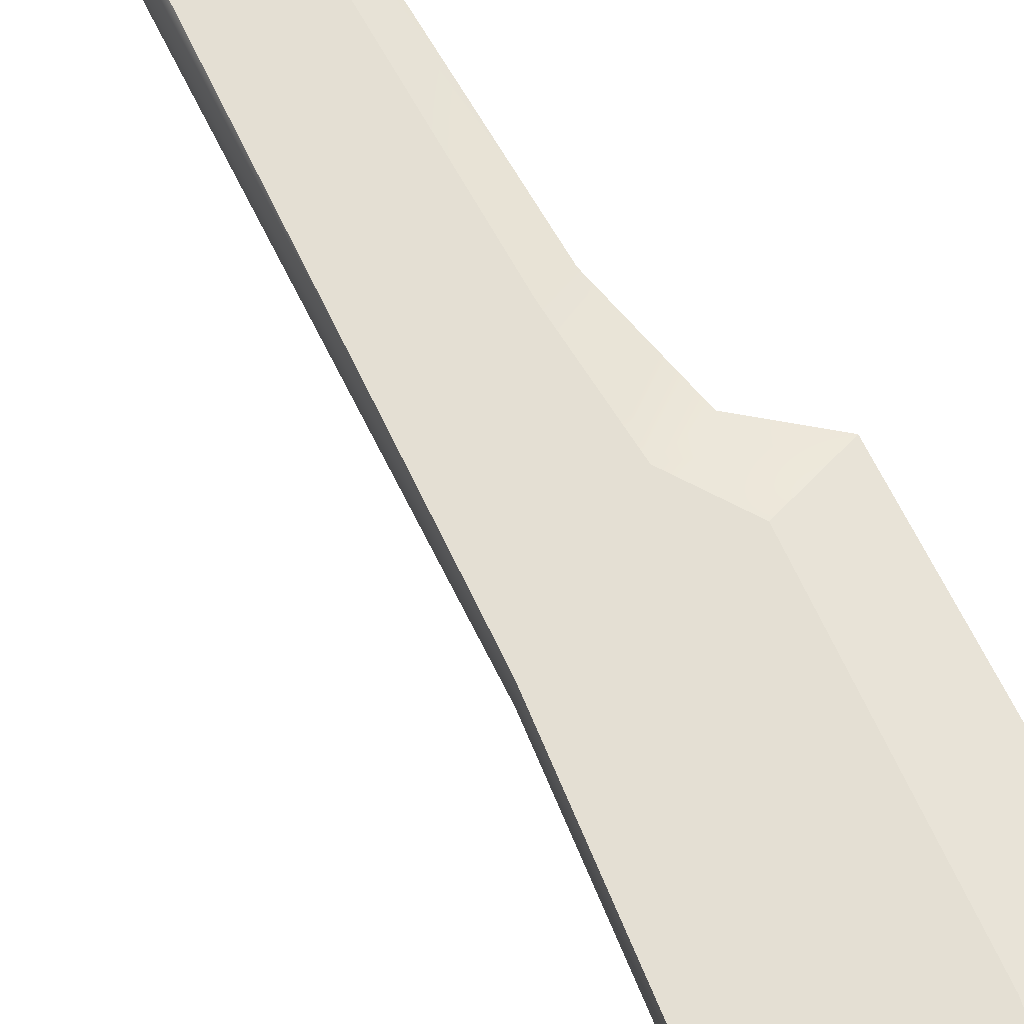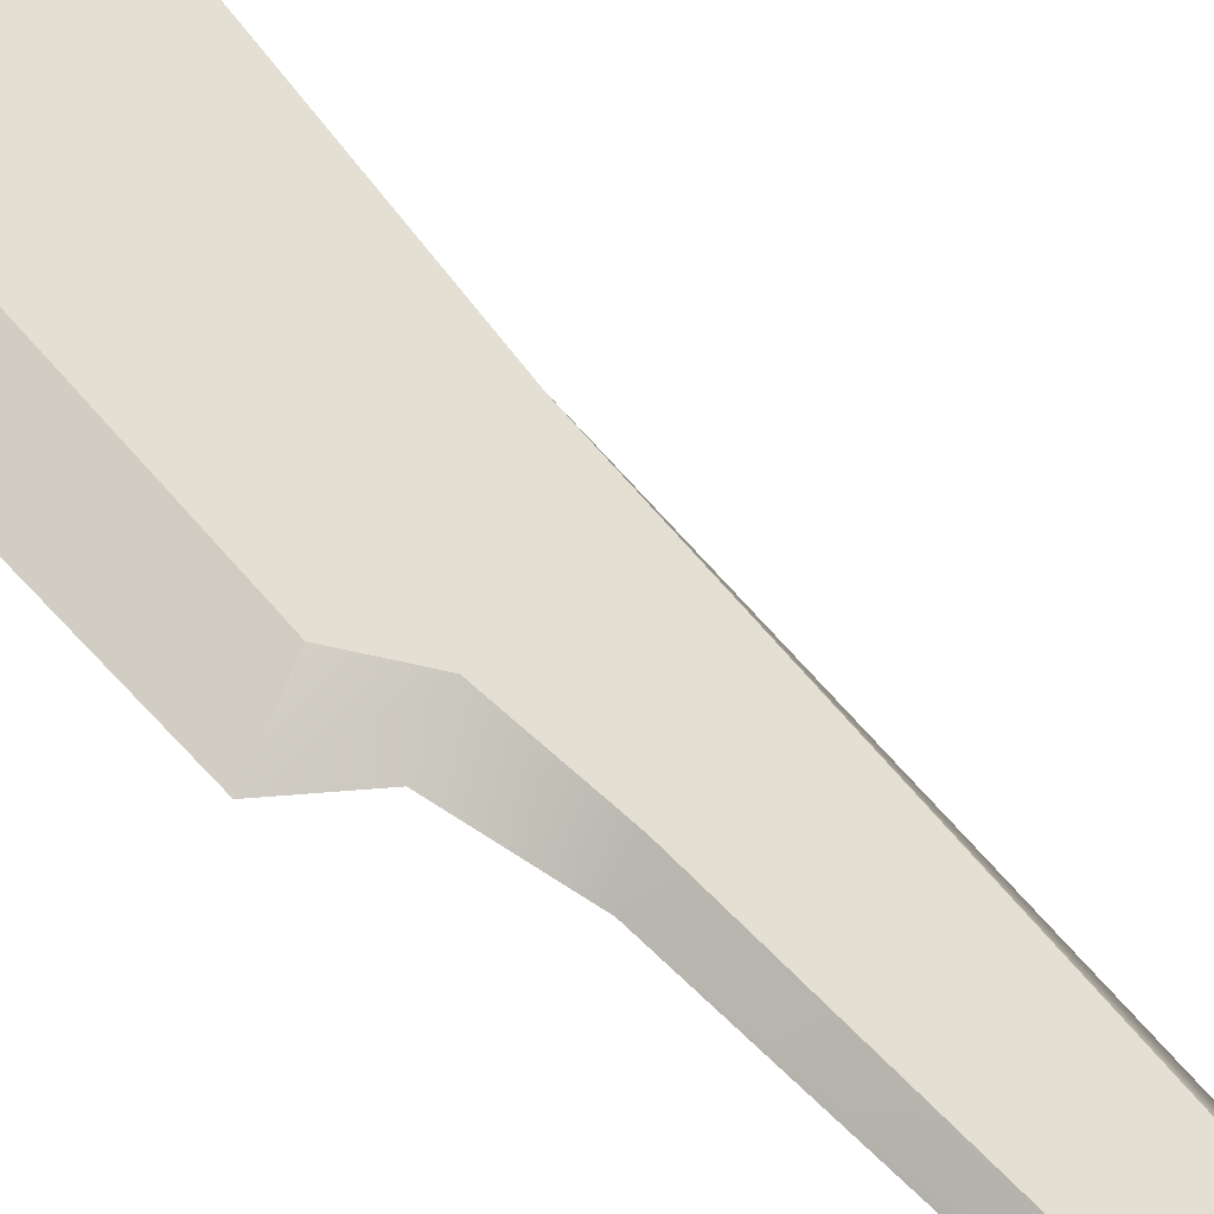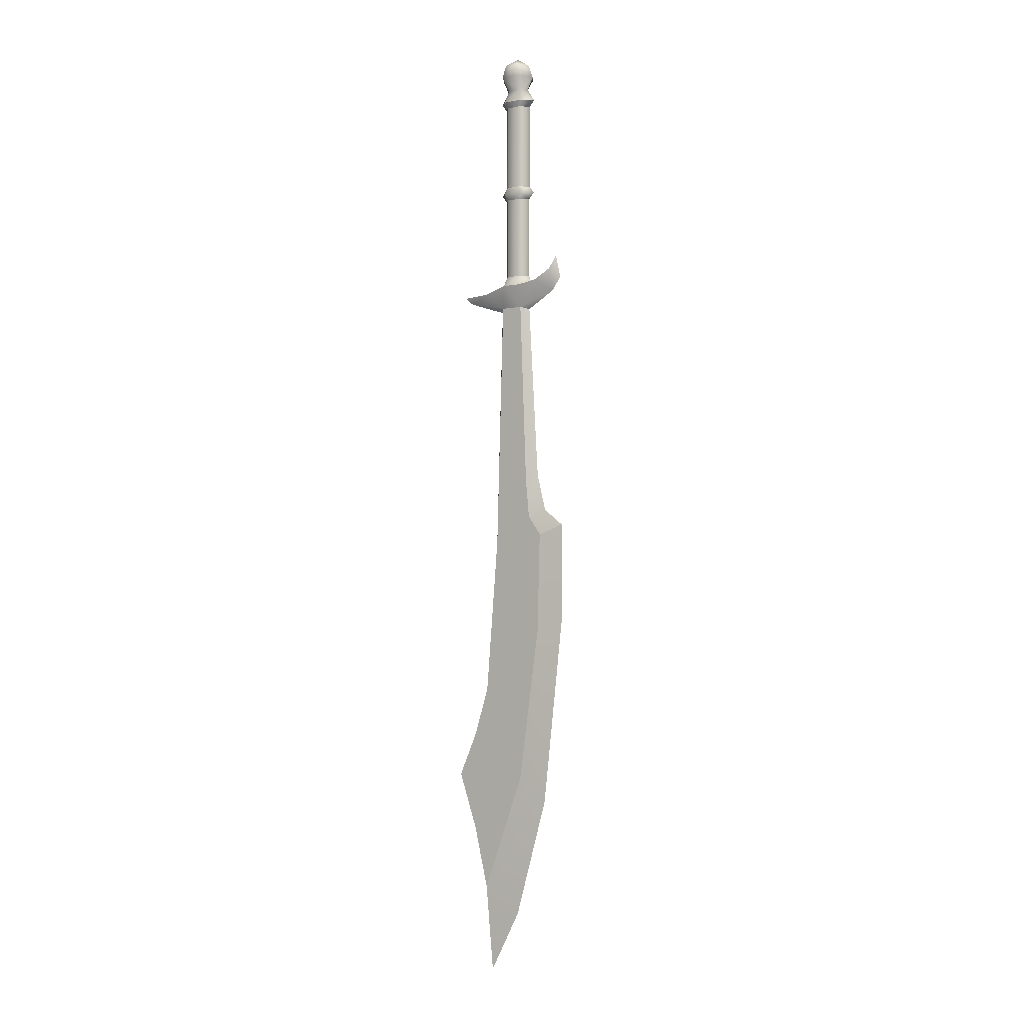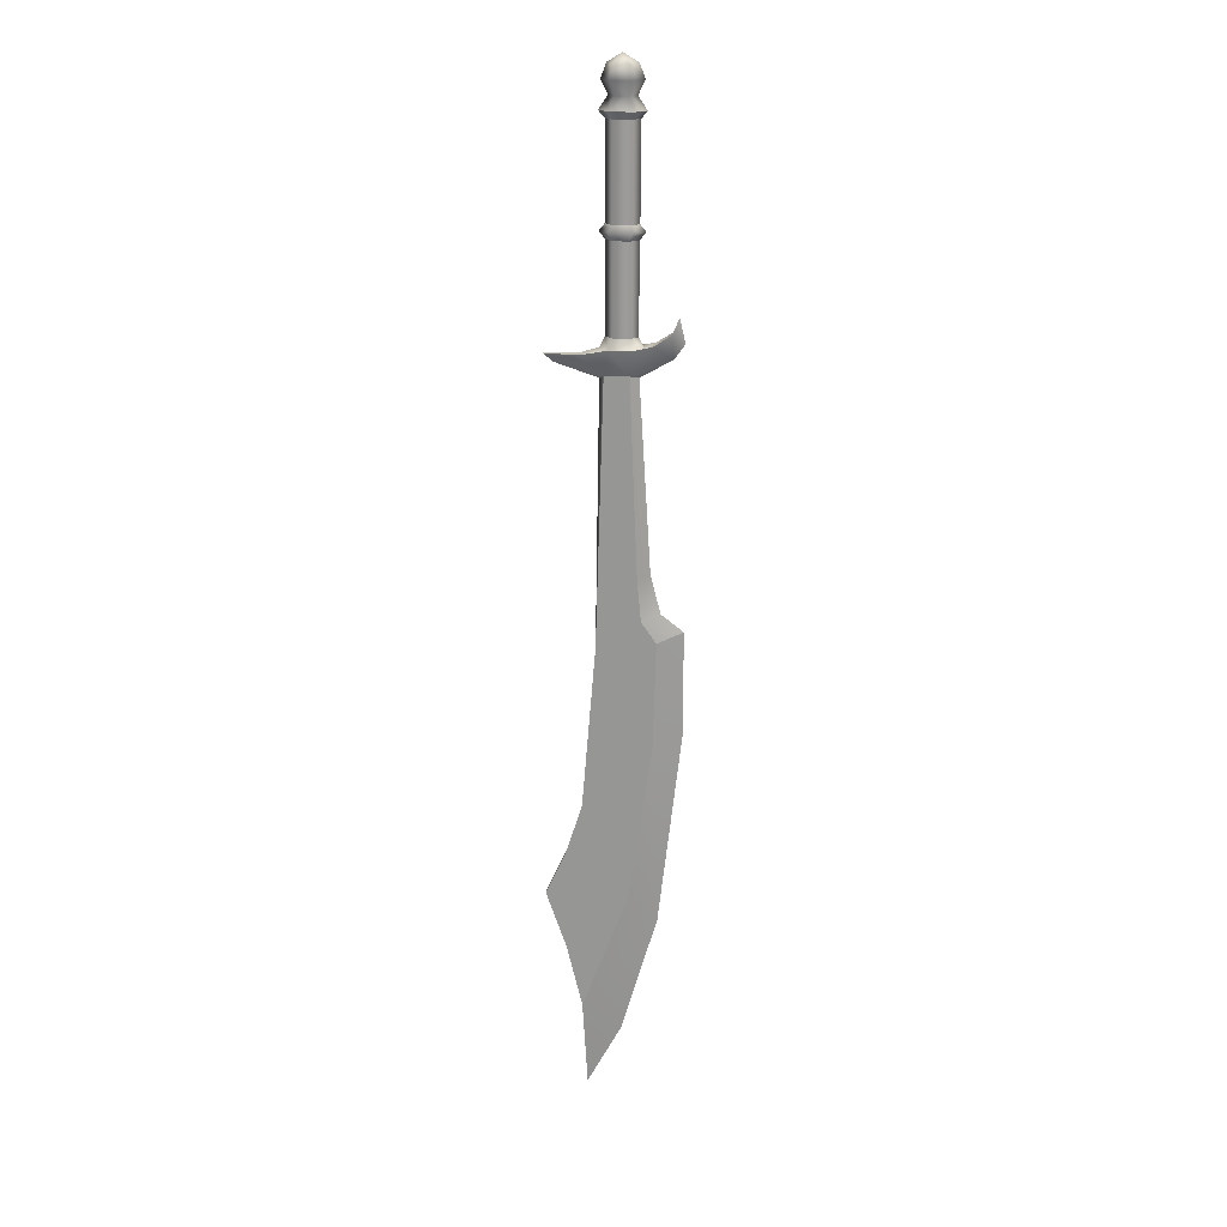
<metadata>
{"format":"obj","ext":"obj","renderer":"f3d","projection":"perspective","resolution":1024,"background":"white","views":[{"elev":66.4,"azim":153.1,"up":"+Y"},{"elev":66.9,"azim":-41.9,"up":"+Y"},{"elev":-2.2,"azim":-144.7,"up":"+Z"},{"elev":20.5,"azim":-171.1,"up":"+Z"}]}
</metadata>
<code>
o sword_24
v -0.3564 -0.007426 2.667
v 0.1904 -0.007426 -5.383
v -0.4782 -0.007426 0.6352
v -0.5857 -0.007426 0.2106
v -0.8259 -0.007426 0.02759
v -0.8295 -0.006975 -1.089
v -0.5758 -0.006975 -3.305
v -0.1815 -0.007426 -4.676
v -0.2699 0.06133 2.693
v -0.01203 0.06133 2.694
v 0.07561 0.06133 -0.1688
v 0.2267 0.06146 -1.979
v 0.4042 0.06154 -2.534
v 0.6273 0.06132 -3.034
v 0.2344 0.06133 -4.382
v -0.2657 0.06133 -3.035
v -0.5223 0.06133 -1.248
v -0.5537 0.06133 -0.09015
v -0.3941 0.06133 0.136
v -0.3519 0.06133 0.5778
v -0.2926 0.1269 2.961
v -0.06835 0.1236 2.961
v 0.5069 -0.007426 2.801
v -0.7006 -0.007426 2.867
v 0.4035 0.06133 -3.678
v 0.04048 -0.007426 2.961
v -0.4081 -0.007426 2.96
v 0.6019 -0.007426 2.883
v 0.2336 0.06542 2.891
v -0.01719 -0.007426 3.073
v -0.09816 0.08113 3.073
v -0.265 0.08358 3.072
v -0.3509 -0.007426 3.072
v -0.8083 -0.007426 3.022
v -0.7485 -0.007426 3.285
v -0.6871 0.06103 3.123
v -0.5034 0.09394 3.004
v 0.04233 -0.007426 2.653
v 0.6014 -0.007426 2.883
v -0.01937 -0.007426 4.02
v -0.1003 0.08113 4.02
v -0.2672 0.08358 4.02
v -0.3531 -0.007426 4.019
v 0.04604 -0.007426 4.098
v -0.067 0.09843 4.098
v -0.2999 0.1018 4.097
v -0.4198 -0.007426 4.097
v -0.01333 -0.007426 4.173
v -0.09743 0.0851 4.173
v -0.2707 0.08764 4.173
v -0.3599 -0.007426 4.173
v -0.01561 -0.007426 5.162
v -0.0997 0.0851 5.162
v -0.273 0.08764 5.162
v -0.3622 -0.007426 5.161
v 0.04891 -0.007426 5.236
v -0.06681 0.1023 5.235
v -0.3053 0.1057 5.235
v -0.428 -0.007426 5.234
v -0.04657 -0.007426 5.375
v -0.1158 0.08056 5.375
v -0.2584 0.08265 5.375
v -0.3318 -0.007426 5.374
v 0.02527 -0.007426 5.526
v -0.07922 0.1637 5.525
v -0.2945 0.1707 5.525
v -0.4054 -0.007426 5.525
v -0.03278 -0.007426 5.675
v -0.1091 0.141 5.675
v -0.2662 0.1462 5.674
v -0.3472 -0.007426 5.674
v -0.2699 -0.07066 2.694
v -0.01203 -0.07066 2.694
v 0.07561 -0.08491 -0.1685
v 0.2267 -0.08739 -1.979
v 0.4042 -0.08931 -2.534
v 0.6273 -0.09074 -3.034
v 0.2344 -0.09518 -4.381
v -0.2657 -0.09074 -3.034
v -0.5223 -0.08485 -1.248
v -0.5537 -0.08103 -0.08992
v -0.3941 -0.08041 0.1
v -0.3519 -0.07895 0.5418
v -0.2926 -0.1353 2.961
v -0.06835 -0.132 2.962
v 0.4035 -0.09287 -3.678
v 0.2336 -0.07411 2.891
v -0.09816 -0.08922 3.073
v -0.265 -0.09166 3.073
v -0.6871 -0.06894 3.123
v -0.5034 -0.1022 3.005
v -0.1003 -0.0861 4.02
v -0.2672 -0.08854 4.02
v -0.067 -0.1031 4.098
v -0.2999 -0.1065 4.098
v -0.09743 -0.08955 4.173
v -0.2707 -0.09209 4.173
v -0.09971 -0.08629 5.162
v -0.273 -0.08883 5.162
v -0.06681 -0.1032 5.236
v -0.3053 -0.1067 5.235
v -0.1158 -0.08105 5.375
v -0.2584 -0.08314 5.375
v -0.07922 -0.1637 5.526
v -0.2945 -0.1707 5.525
v -0.1091 -0.1406 5.675
v -0.2663 -0.1457 5.675
v -0.1884 -0.002382 5.77
g sword_24_default
f 1 9 3
f 2 78 8
f 3 19 4
f 4 19 5
f 6 80 5
f 7 80 6
f 8 78 7
f 10 38 11
f 11 38 74
f 11 74 12
f 12 76 13
f 13 76 14
f 18 5 19
f 19 3 20
f 20 3 9
f 21 32 22
f 21 37 27
f 22 26 29
f 22 30 26
f 26 87 29
f 27 32 21
f 27 89 33
f 27 91 84
f 28 29 39
f 29 87 39
f 30 22 31
f 30 85 26
f 31 22 32
f 32 27 33
f 35 90 36
f 36 91 37
f 37 91 27
f 39 87 28
f 41 44 40
f 42 46 41
f 43 46 42
f 43 95 47
f 44 41 45
f 44 92 40
f 44 96 94
f 45 41 46
f 45 49 44
f 46 43 47
f 46 49 45
f 47 51 46
f 47 95 51
f 48 44 49
f 48 96 44
f 49 46 50
f 50 46 51
f 51 95 97
f 52 100 98
f 53 57 52
f 54 57 53
f 55 59 54
f 55 99 59
f 56 52 57
f 56 100 52
f 57 54 58
f 58 54 59
f 59 99 101
f 74 38 73
f 75 12 74
f 76 12 75
f 77 14 76
f 79 7 78
f 80 7 79
f 81 5 80
f 84 89 27
f 85 89 84
f 87 26 85
f 88 85 30
f 89 85 88
f 91 36 90
f 92 95 93
f 93 95 43
f 94 92 44
f 94 96 95
f 95 92 94
f 97 95 96
f 98 100 99
f 101 99 100
f 1 72 24
f 14 86 25
f 15 78 2
f 23 73 38
f 23 87 73
f 24 90 34
f 25 86 15
f 28 87 23
f 30 92 88
f 31 41 30
f 32 41 31
f 33 43 32
f 33 89 43
f 34 90 35
f 40 30 41
f 40 92 30
f 41 32 42
f 42 32 43
f 43 89 93
f 49 52 48
f 50 54 49
f 51 54 50
f 51 99 55
f 52 49 53
f 52 96 48
f 53 49 54
f 54 51 55
f 57 60 56
f 58 62 57
f 59 62 58
f 59 103 63
f 60 57 61
f 60 100 56
f 60 104 102
f 61 57 62
f 61 65 60
f 62 59 63
f 62 65 61
f 63 67 62
f 63 103 67
f 64 60 65
f 64 104 60
f 65 62 66
f 65 68 64
f 66 62 67
f 66 70 65
f 67 70 66
f 67 103 105
f 67 107 71
f 68 65 69
f 68 104 64
f 68 108 106
f 69 65 70
f 69 108 68
f 70 67 71
f 70 108 69
f 71 108 70
f 72 85 84
f 72 91 24
f 73 85 72
f 78 15 86
f 84 91 72
f 85 73 87
f 86 14 77
f 88 92 89
f 90 24 91
f 93 89 92
f 96 99 97
f 97 99 51
f 98 96 52
f 99 96 98
f 100 103 101
f 101 103 59
f 102 100 60
f 102 104 103
f 103 100 102
f 104 107 105
f 105 103 104
f 105 107 67
f 106 104 68
f 106 108 107
f 107 104 106
f 107 108 71
f 1 24 9
f 5 17 6
f 6 17 7
f 7 15 8
f 8 15 2
f 9 22 10
f 9 37 21
f 10 23 38
f 10 29 23
f 15 7 16
f 16 7 17
f 17 5 18
f 21 22 9
f 23 29 28
f 24 37 9
f 29 10 22
f 34 36 24
f 36 34 35
f 37 24 36
f 72 83 73
f 73 83 74
f 74 80 75
f 75 79 76
f 76 79 77
f 77 79 86
f 79 75 80
f 80 74 81
f 81 74 82
f 82 74 83
f 86 79 78
f 3 72 1
f 4 82 3
f 5 82 4
f 10 20 9
f 11 20 10
f 12 17 11
f 13 16 12
f 14 16 13
f 15 16 25
f 17 12 16
f 18 11 17
f 19 11 18
f 20 11 19
f 25 16 14
f 72 3 83
f 82 5 81
f 83 3 82

</code>
